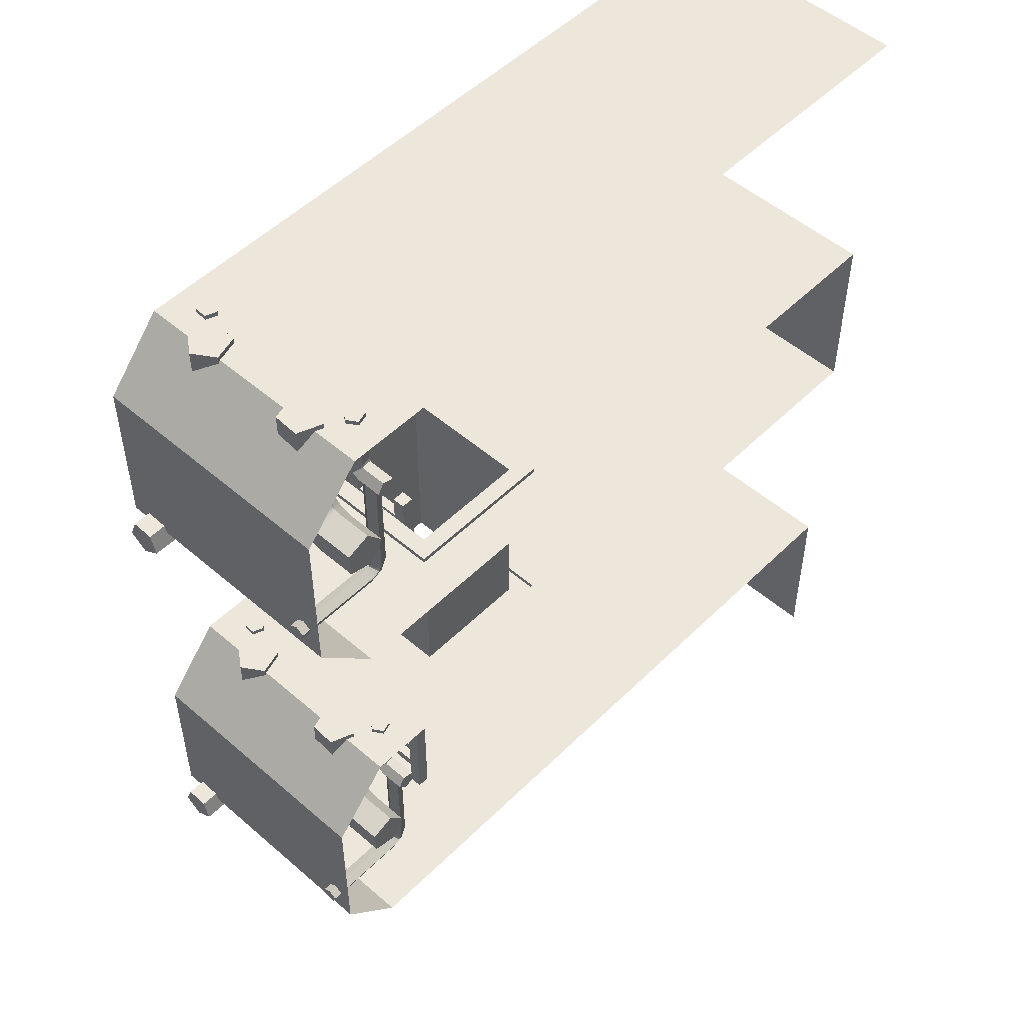
<metadata>
{"format":"obj","ext":"obj","renderer":"f3d","projection":"perspective","resolution":1024,"background":"white","views":[{"elev":51.3,"azim":133.2,"up":"+Y"}]}
</metadata>
<code>
g default
v 6.071 -15 -4.001
v 6.071 -15 4.001
v 7.929 -13 4.001
v 7.929 -13 -4.001
v 2.452 -15 2.621
v -2.452 -15 2.621
v -2.452 -15 -2.621
v -17 -15 -4.001
v -17 -15 4.001
v 2.452 -15 -2.621
v 7.929 -8 4.001
v 7.929 -8 -4.001
v -17 -20.93 -4.001
v -17 -20.93 4.001
v 6.071 -5.934 4.001
v 6.071 -5.934 -4.001
v 2.452 -20.93 2.621
v 2.452 -20.93 -2.621
v -2.452 -20.93 -2.621
v 6.071 -20.93 -4.001
v 6.071 -20.93 4.001
v -2.452 -20.93 2.621
v -17 -5.934 4.001
v -17 -5.934 -4.001
v 7.929 -23 -4.001
v 7.929 -23 4.001
v 7.929 -28 -4.001
v 7.929 -28 4.001
v 6.071 -30 -4.001
v 6.071 -30 4.001
v -17 -30 -4.001
v -17 -30 4.001
v -17 -36 -4.001
v -17 -36 4.001
v 4.732 -8.174 -3.256
v 4.752 -7.799 -3.256
v 4.752 -7.799 -3.998
v 4.732 -8.174 -3.998
v 5.083 -8.308 -3.256
v 5.083 -8.308 -3.998
v 4.752 -7.753 -3.133
v 5.114 -7.702 -3.256
v 5.114 -7.702 -3.998
v 5 -8 -3.998
v 5.319 -8.017 -3.256
v 5.319 -8.017 -3.998
v 4.732 -8.018 -2.864
v 5.114 -7.684 -3.203
v 5.319 -7.907 -2.977
v 5.083 -8.113 -2.767
v 4.752 -7.615 -3.086
v 4.732 -7.615 -2.705
v 5.083 -7.615 -2.568
v 5.114 -7.615 -3.185
v 5.319 -7.615 -2.865
v 4.732 -5.789 -2.705
v 4.752 -5.789 -3.086
v 5.114 -5.789 -3.185
v 5.083 -5.789 -2.568
v 5 -5.789 -2.882
v 5.319 -5.789 -2.865
v 5.32 -9.629 2.806
v 5.362 -10.43 2.806
v 5.362 -10.43 4.004
v 5.32 -9.629 4.004
v 6.067 -9.342 2.806
v 6.067 -9.342 4.004
v 5.362 -10.24 2.127
v 6.135 -10.64 2.806
v 6.135 -10.64 4.004
v 5.891 -10 4.004
v 6.571 -9.964 2.806
v 6.571 -9.964 4.004
v 5.32 -9.543 2.533
v 6.135 -10.41 2.021
v 6.571 -9.833 2.363
v 6.067 -9.294 2.679
v 6.135 -9.839 1.455
v 5.362 -9.736 1.638
v 5.32 -9.336 2.343
v 6.571 -9.504 2.047
v 6.067 -9.193 2.595
v 6.135 -9.062 1.261
v 5.362 -9.062 1.472
v 5.32 -9.062 2.286
v 6.571 -9.062 1.944
v 6.067 -9.062 2.578
v 6.135 -5.764 1.261
v 5.362 -5.764 1.472
v 5.32 -5.764 2.286
v 6.571 -5.764 1.944
v 6.067 -5.764 2.578
v 5.891 -5.764 1.908
v 6.484 -12.46 3.355
v 6.449 -12.46 2.678
v 6.449 -9.994 2.678
v 6.484 -9.994 3.355
v 5.857 -12.46 3.597
v 5.857 -9.994 3.597
v 6.554 -12.65 2.678
v 5.8 -12.46 2.502
v 5.8 -9.994 2.502
v 6.005 -9.994 3.041
v 5.434 -12.46 3.071
v 5.434 -9.994 3.071
v 6.135 -13.07 3.597
v 6.095 -13.11 2.502
v 6.578 -12.63 3.355
v 5.836 -13.37 3.071
v 6.75 -12.75 2.678
v 6.75 -12.71 3.355
v 6.75 -13.34 3.597
v 6.75 -13.4 2.502
v 6.75 -13.76 3.071
v 8.495 -12.75 2.678
v 8.495 -13.4 2.502
v 8.495 -12.71 3.355
v 8.495 -13.76 3.071
v 8.495 -13.34 3.597
v 8.495 -13.19 3.041
v 4.788 -11.7 -3.522
v 4.804 -11.7 -3.212
v 4.804 -7.969 -3.212
v 4.788 -7.969 -3.522
v 5.072 -11.7 -3.633
v 5.072 -7.969 -3.633
v 4.986 -12.12 -3.522
v 5.098 -11.7 -3.132
v 5.098 -7.969 -3.132
v 5.005 -7.969 -3.378
v 5.263 -11.7 -3.392
v 5.263 -7.969 -3.392
v 4.997 -12.11 -3.212
v 5.187 -11.92 -3.633
v 5.415 -12.28 -3.212
v 5.205 -11.9 -3.132
v 5.322 -11.78 -3.392
v 5.415 -12.3 -3.522
v 5.415 -12.01 -3.633
v 5.415 -11.99 -3.132
v 8.204 -12.3 -3.522
v 8.204 -12.28 -3.212
v 5.415 -11.82 -3.392
v 8.204 -12.01 -3.633
v 8.204 -11.99 -3.132
v 8.204 -12.08 -3.378
v 8.204 -11.82 -3.392
v 6.571 -9.629 -2.803
v 6.529 -10.43 -2.803
v 6.529 -10.43 -4.001
v 6.571 -9.629 -4.001
v 5.824 -9.342 -2.803
v 5.824 -9.342 -4.001
v 6.529 -10.24 -2.124
v 5.756 -10.64 -2.803
v 5.756 -10.64 -4.001
v 6 -10 -4.001
v 5.32 -9.964 -2.803
v 5.32 -9.964 -4.001
v 6.571 -9.543 -2.53
v 5.756 -10.41 -2.018
v 5.32 -9.833 -2.36
v 5.824 -9.294 -2.676
v 5.756 -9.839 -1.452
v 6.529 -9.736 -1.635
v 6.571 -9.336 -2.34
v 5.32 -9.504 -2.044
v 5.824 -9.193 -2.593
v 5.756 -9.062 -1.258
v 6.529 -9.062 -1.469
v 6.571 -9.062 -2.283
v 5.32 -9.062 -1.941
v 5.824 -9.062 -2.575
v 5.756 -5.764 -1.258
v 6.529 -5.764 -1.469
v 6.571 -5.764 -2.283
v 5.32 -5.764 -1.941
v 5.824 -5.764 -2.575
v 6 -5.764 -1.905
v 5.319 -8.174 3.26
v 5.299 -7.799 3.26
v 5.299 -7.799 4.002
v 5.319 -8.174 4.002
v 4.968 -8.308 3.26
v 4.968 -8.308 4.002
v 5.299 -7.753 3.137
v 4.937 -7.702 3.26
v 4.937 -7.702 4.002
v 5.051 -8 4.002
v 4.732 -8.017 3.26
v 4.732 -8.017 4.002
v 5.319 -8.018 2.867
v 4.937 -7.684 3.207
v 4.732 -7.907 2.98
v 4.968 -8.113 2.771
v 5.299 -7.615 3.09
v 5.319 -7.615 2.709
v 4.968 -7.615 2.572
v 4.937 -7.615 3.189
v 4.732 -7.615 2.869
v 5.319 -5.789 2.709
v 5.299 -5.789 3.09
v 4.937 -5.789 3.189
v 4.968 -5.789 2.572
v 5.051 -5.789 2.886
v 4.732 -5.789 2.869
v 4.732 -23.17 -3.256
v 4.752 -22.8 -3.256
v 4.752 -22.8 -3.998
v 4.732 -23.17 -3.998
v 5.083 -23.31 -3.256
v 5.083 -23.31 -3.998
v 4.752 -22.75 -3.133
v 5.114 -22.7 -3.256
v 5.114 -22.7 -3.998
v 5 -23 -3.998
v 5.319 -23.02 -3.256
v 5.319 -23.02 -3.998
v 4.732 -23.02 -2.864
v 5.114 -22.68 -3.203
v 5.319 -22.91 -2.977
v 5.083 -23.11 -2.767
v 4.752 -22.61 -3.086
v 4.732 -22.61 -2.705
v 5.083 -22.61 -2.568
v 5.114 -22.61 -3.185
v 5.319 -22.61 -2.865
v 4.732 -20.79 -2.705
v 4.752 -20.79 -3.086
v 5.114 -20.79 -3.185
v 5.083 -20.79 -2.568
v 5 -20.79 -2.882
v 5.319 -20.79 -2.865
v 5.32 -24.63 2.806
v 5.362 -25.43 2.806
v 5.362 -25.43 4.004
v 5.32 -24.63 4.004
v 6.067 -24.34 2.806
v 6.067 -24.34 4.004
v 5.362 -25.24 2.127
v 6.135 -25.64 2.806
v 6.135 -25.64 4.004
v 5.891 -25 4.004
v 6.571 -24.96 2.806
v 6.571 -24.96 4.004
v 5.32 -24.54 2.533
v 6.135 -25.41 2.021
v 6.571 -24.83 2.363
v 6.067 -24.29 2.679
v 6.135 -24.84 1.455
v 5.362 -24.74 1.638
v 5.32 -24.34 2.343
v 6.571 -24.5 2.047
v 6.067 -24.19 2.595
v 6.135 -24.06 1.261
v 5.362 -24.06 1.472
v 5.32 -24.06 2.286
v 6.571 -24.06 1.944
v 6.067 -24.06 2.578
v 6.135 -20.76 1.261
v 5.362 -20.76 1.472
v 5.32 -20.76 2.286
v 6.571 -20.76 1.944
v 6.067 -20.76 2.578
v 5.891 -20.76 1.908
v 6.484 -27.46 3.355
v 6.449 -27.46 2.678
v 6.449 -24.99 2.678
v 6.484 -24.99 3.355
v 5.857 -27.46 3.597
v 5.857 -24.99 3.597
v 6.554 -27.65 2.678
v 5.8 -27.46 2.502
v 5.8 -24.99 2.502
v 6.005 -24.99 3.041
v 5.434 -27.46 3.071
v 5.434 -24.99 3.071
v 6.135 -28.07 3.597
v 6.095 -28.11 2.502
v 6.578 -27.63 3.355
v 5.836 -28.37 3.071
v 6.75 -27.75 2.678
v 6.75 -27.71 3.355
v 6.75 -28.34 3.597
v 6.75 -28.4 2.502
v 6.75 -28.76 3.071
v 8.495 -27.75 2.678
v 8.495 -28.4 2.502
v 8.495 -27.71 3.355
v 8.495 -28.76 3.071
v 8.495 -28.34 3.597
v 8.495 -28.19 3.041
v 4.788 -26.7 -3.522
v 4.804 -26.7 -3.212
v 4.804 -22.97 -3.212
v 4.788 -22.97 -3.522
v 5.072 -26.7 -3.633
v 5.072 -22.97 -3.633
v 4.986 -27.12 -3.522
v 5.098 -26.7 -3.132
v 5.098 -22.97 -3.132
v 5.005 -22.97 -3.378
v 5.263 -26.7 -3.392
v 5.263 -22.97 -3.392
v 4.997 -27.11 -3.212
v 5.187 -26.92 -3.633
v 5.415 -27.28 -3.212
v 5.205 -26.9 -3.132
v 5.322 -26.78 -3.392
v 5.415 -27.3 -3.522
v 5.415 -27.01 -3.633
v 5.415 -26.99 -3.132
v 8.204 -27.3 -3.522
v 8.204 -27.28 -3.212
v 5.415 -26.82 -3.392
v 8.204 -27.01 -3.633
v 8.204 -26.99 -3.132
v 8.204 -27.08 -3.378
v 8.204 -26.82 -3.392
v 6.571 -24.63 -2.803
v 6.529 -25.43 -2.803
v 6.529 -25.43 -4.001
v 6.571 -24.63 -4.001
v 5.824 -24.34 -2.803
v 5.824 -24.34 -4.001
v 6.529 -25.24 -2.124
v 5.756 -25.64 -2.803
v 5.756 -25.64 -4.001
v 6 -25 -4.001
v 5.32 -24.96 -2.803
v 5.32 -24.96 -4.001
v 6.571 -24.54 -2.53
v 5.756 -25.41 -2.018
v 5.32 -24.83 -2.36
v 5.824 -24.29 -2.676
v 5.756 -24.84 -1.452
v 6.529 -24.74 -1.635
v 6.571 -24.34 -2.34
v 5.32 -24.5 -2.044
v 5.824 -24.19 -2.593
v 5.756 -24.06 -1.258
v 6.529 -24.06 -1.469
v 6.571 -24.06 -2.283
v 5.32 -24.06 -1.941
v 5.824 -24.06 -2.575
v 5.756 -20.76 -1.258
v 6.529 -20.76 -1.469
v 6.571 -20.76 -2.283
v 5.32 -20.76 -1.941
v 5.824 -20.76 -2.575
v 6 -20.76 -1.905
v 5.319 -23.17 3.26
v 5.299 -22.8 3.26
v 5.299 -22.8 4.002
v 5.319 -23.17 4.002
v 4.968 -23.31 3.26
v 4.968 -23.31 4.002
v 5.299 -22.75 3.137
v 4.937 -22.7 3.26
v 4.937 -22.7 4.002
v 5.051 -23 4.002
v 4.732 -23.02 3.26
v 4.732 -23.02 4.002
v 5.319 -23.02 2.867
v 4.937 -22.68 3.207
v 4.732 -22.91 2.98
v 4.968 -23.11 2.771
v 5.299 -22.61 3.09
v 5.319 -22.61 2.709
v 4.968 -22.61 2.572
v 4.937 -22.61 3.189
v 4.732 -22.61 2.869
v 5.319 -20.79 2.709
v 5.299 -20.79 3.09
v 4.937 -20.79 3.189
v 4.968 -20.79 2.572
v 5.051 -20.79 2.886
v 4.732 -20.79 2.869
v 2.452 -21.09 2.621
v 2.452 -21.09 -2.621
v 1.909 -21.09 2.084
v 1.909 -21.09 -2.084
v -2.452 -21.09 -2.621
v -1.909 -21.09 -2.084
v -2.452 -21.09 2.621
v -1.909 -21.09 2.084
v 2.452 -14.84 -2.621
v 2.452 -14.84 2.621
v 1.909 -14.84 -2.084
v 1.909 -14.84 2.084
v -2.452 -14.84 -2.621
v -1.909 -14.84 -2.084
v -2.452 -14.84 2.621
v -1.909 -14.84 2.084
v 1.488 -30.02 -0.7991
v 1.89 -30.02 -0.7991
v 1.488 -14 -0.7991
v 1.89 -14 -0.7991
v 1.488 -14 -1.201
v 1.89 -14 -1.201
v 1.488 -30.02 -1.201
v 1.89 -30.02 -1.201
v 1.488 -30.02 1.201
v 1.89 -30.02 1.201
v 1.488 -14 1.201
v 1.89 -14 1.201
v 1.488 -14 0.7991
v 1.89 -14 0.7991
v 1.488 -30.02 0.7991
v 1.89 -30.02 0.7991
v 1.537 -28.85 0.8638
v 1.841 -28.85 0.8638
v 1.537 -28.85 -0.8638
v 1.841 -28.85 -0.8638
v 1.537 -29.15 -0.8638
v 1.841 -29.15 -0.8638
v 1.537 -29.15 0.8638
v 1.841 -29.15 0.8638
v 1.537 -27.85 0.8638
v 1.841 -27.85 0.8638
v 1.537 -27.85 -0.8638
v 1.841 -27.85 -0.8638
v 1.537 -28.15 -0.8638
v 1.841 -28.15 -0.8638
v 1.537 -28.15 0.8638
v 1.841 -28.15 0.8638
v 1.537 -26.85 0.8638
v 1.841 -26.85 0.8638
v 1.537 -26.85 -0.8638
v 1.841 -26.85 -0.8638
v 1.537 -27.15 -0.8638
v 1.841 -27.15 -0.8638
v 1.537 -27.15 0.8638
v 1.841 -27.15 0.8638
v 1.537 -25.85 0.8638
v 1.841 -25.85 0.8638
v 1.537 -25.85 -0.8638
v 1.841 -25.85 -0.8638
v 1.537 -26.15 -0.8638
v 1.841 -26.15 -0.8638
v 1.537 -26.15 0.8638
v 1.841 -26.15 0.8638
v 1.537 -24.85 0.8638
v 1.841 -24.85 0.8638
v 1.537 -24.85 -0.8638
v 1.841 -24.85 -0.8638
v 1.537 -25.15 -0.8638
v 1.841 -25.15 -0.8638
v 1.537 -25.15 0.8638
v 1.841 -25.15 0.8638
v 1.537 -23.85 0.8638
v 1.841 -23.85 0.8638
v 1.537 -23.85 -0.8638
v 1.841 -23.85 -0.8638
v 1.537 -24.15 -0.8638
v 1.841 -24.15 -0.8638
v 1.537 -24.15 0.8638
v 1.841 -24.15 0.8638
v 1.537 -22.85 0.8638
v 1.841 -22.85 0.8638
v 1.537 -22.85 -0.8638
v 1.841 -22.85 -0.8638
v 1.537 -23.15 -0.8638
v 1.841 -23.15 -0.8638
v 1.537 -23.15 0.8638
v 1.841 -23.15 0.8638
v 1.537 -21.85 0.8638
v 1.841 -21.85 0.8638
v 1.537 -21.85 -0.8638
v 1.841 -21.85 -0.8638
v 1.537 -22.15 -0.8638
v 1.841 -22.15 -0.8638
v 1.537 -22.15 0.8638
v 1.841 -22.15 0.8638
v 1.537 -20.85 0.8638
v 1.841 -20.85 0.8638
v 1.537 -20.85 -0.8638
v 1.841 -20.85 -0.8638
v 1.537 -21.15 -0.8638
v 1.841 -21.15 -0.8638
v 1.537 -21.15 0.8638
v 1.841 -21.15 0.8638
v 1.537 -19.85 0.8638
v 1.841 -19.85 0.8638
v 1.537 -19.85 -0.8638
v 1.841 -19.85 -0.8638
v 1.537 -20.15 -0.8638
v 1.841 -20.15 -0.8638
v 1.537 -20.15 0.8638
v 1.841 -20.15 0.8638
v 1.537 -18.85 0.8638
v 1.841 -18.85 0.8638
v 1.537 -18.85 -0.8638
v 1.841 -18.85 -0.8638
v 1.537 -19.15 -0.8638
v 1.841 -19.15 -0.8638
v 1.537 -19.15 0.8638
v 1.841 -19.15 0.8638
v 1.537 -17.85 0.8638
v 1.841 -17.85 0.8638
v 1.537 -17.85 -0.8638
v 1.841 -17.85 -0.8638
v 1.537 -18.15 -0.8638
v 1.841 -18.15 -0.8638
v 1.537 -18.15 0.8638
v 1.841 -18.15 0.8638
v 1.537 -16.85 0.8638
v 1.841 -16.85 0.8638
v 1.537 -16.85 -0.8638
v 1.841 -16.85 -0.8638
v 1.537 -17.15 -0.8638
v 1.841 -17.15 -0.8638
v 1.537 -17.15 0.8638
v 1.841 -17.15 0.8638
v 1.537 -15.85 0.8638
v 1.841 -15.85 0.8638
v 1.537 -15.85 -0.8638
v 1.841 -15.85 -0.8638
v 1.537 -16.15 -0.8638
v 1.841 -16.15 -0.8638
v 1.537 -16.15 0.8638
v 1.841 -16.15 0.8638
v 1.537 -14.85 0.8638
v 1.841 -14.85 0.8638
v 1.537 -14.85 -0.8638
v 1.841 -14.85 -0.8638
v 1.537 -15.15 -0.8638
v 1.841 -15.15 -0.8638
v 1.537 -15.15 0.8638
v 1.841 -15.15 0.8638
g polySurface57
f 1 2 3 4
f 9 6 7 8
f 4 3 11 12
f 9 8 13 14
f 12 11 15 16
f 17 21 14 22
f 16 15 23 24
f 25 26 21 20
f 27 28 26 25
f 29 30 28 27
f 30 29 31 32
f 32 31 33 34
f 35 36 37 38
f 39 35 38 40
f 41 36 35 47
f 36 42 43 37
f 38 37 44
f 45 39 40 46
f 47 35 39 50
f 40 38 44
f 36 41 48 42
f 42 45 46 43
f 37 43 44
f 39 45 49 50
f 46 40 44
f 48 41 51 54
f 41 47 52 51
f 45 42 48 49
f 43 46 44
f 47 50 53 52
f 55 49 48 54
f 53 50 49 55
f 51 52 56 57
f 58 54 51 57
f 52 53 59 56
f 57 56 60
f 55 54 58 61
f 59 53 55 61
f 56 59 60
f 58 57 60
f 61 58 60
f 59 61 60
f 62 63 64 65
f 66 62 65 67
f 68 63 62 74
f 63 69 70 64
f 65 64 71
f 72 66 67 73
f 74 62 66 77
f 67 65 71
f 63 68 75 69
f 69 72 73 70
f 64 70 71
f 66 72 76 77
f 73 67 71
f 78 75 68 79
f 79 68 74 80
f 72 69 75 76
f 70 73 71
f 80 74 77 82
f 76 75 78 81
f 77 76 81 82
f 83 78 79 84
f 84 79 80 85
f 85 80 82 87
f 81 78 83 86
f 82 81 86 87
f 88 83 84 89
f 89 84 85 90
f 90 85 87 92
f 91 86 83 88
f 92 87 86 91
f 91 88 93
f 88 89 93
f 89 90 93
f 90 92 93
f 92 91 93
f 94 95 96 97
f 98 94 97 99
f 100 95 94 108
f 95 101 102 96
f 97 96 103
f 104 98 99 105
f 94 98 106 108
f 99 97 103
f 95 100 107 101
f 101 104 105 102
f 96 102 103
f 98 104 109 106
f 105 99 103
f 107 100 110 113
f 100 108 111 110
f 101 107 109 104
f 102 105 103
f 112 106 109 114
f 111 108 106 112
f 109 107 113 114
f 115 110 111 117
f 113 110 115 116
f 117 111 112 119
f 112 114 118 119
f 113 116 118 114
f 116 115 120
f 119 118 120
f 115 117 120
f 118 116 120
f 117 119 120
f 121 122 123 124
f 125 121 124 126
f 122 121 127 133
f 122 128 129 123
f 124 123 130
f 131 125 126 132
f 127 121 125 134
f 126 124 130
f 128 122 133 136
f 128 131 132 129
f 123 129 130
f 134 125 131 137
f 132 126 130
f 135 133 127 138
f 131 128 136 137
f 129 132 130
f 138 127 134 139
f 136 133 135 140
f 139 134 137 143
f 135 138 141 142
f 137 136 140 143
f 138 139 144 141
f 145 140 135 142
f 142 141 146
f 144 139 143 147
f 141 144 146
f 140 145 147 143
f 145 142 146
f 144 147 146
f 147 145 146
f 148 149 150 151
f 152 148 151 153
f 154 149 148 160
f 149 155 156 150
f 151 150 157
f 158 152 153 159
f 160 148 152 163
f 153 151 157
f 149 154 161 155
f 155 158 159 156
f 150 156 157
f 152 158 162 163
f 159 153 157
f 164 161 154 165
f 165 154 160 166
f 158 155 161 162
f 156 159 157
f 166 160 163 168
f 162 161 164 167
f 163 162 167 168
f 169 164 165 170
f 170 165 166 171
f 171 166 168 173
f 167 164 169 172
f 168 167 172 173
f 174 169 170 175
f 175 170 171 176
f 176 171 173 178
f 177 172 169 174
f 178 173 172 177
f 177 174 179
f 174 175 179
f 175 176 179
f 176 178 179
f 178 177 179
f 180 181 182 183
f 184 180 183 185
f 186 181 180 192
f 181 187 188 182
f 183 182 189
f 190 184 185 191
f 192 180 184 195
f 185 183 189
f 181 186 193 187
f 187 190 191 188
f 182 188 189
f 184 190 194 195
f 191 185 189
f 193 186 196 199
f 186 192 197 196
f 190 187 193 194
f 188 191 189
f 192 195 198 197
f 200 194 193 199
f 198 195 194 200
f 196 197 201 202
f 203 199 196 202
f 197 198 204 201
f 202 201 205
f 200 199 203 206
f 204 198 200 206
f 201 204 205
f 203 202 205
f 206 203 205
f 204 206 205
f 207 208 209 210
f 211 207 210 212
f 213 208 207 219
f 208 214 215 209
f 210 209 216
f 217 211 212 218
f 219 207 211 222
f 212 210 216
f 208 213 220 214
f 214 217 218 215
f 209 215 216
f 211 217 221 222
f 218 212 216
f 220 213 223 226
f 213 219 224 223
f 217 214 220 221
f 215 218 216
f 219 222 225 224
f 227 221 220 226
f 225 222 221 227
f 223 224 228 229
f 230 226 223 229
f 224 225 231 228
f 229 228 232
f 227 226 230 233
f 231 225 227 233
f 228 231 232
f 230 229 232
f 233 230 232
f 231 233 232
f 234 235 236 237
f 238 234 237 239
f 240 235 234 246
f 235 241 242 236
f 237 236 243
f 244 238 239 245
f 246 234 238 249
f 239 237 243
f 235 240 247 241
f 241 244 245 242
f 236 242 243
f 238 244 248 249
f 245 239 243
f 250 247 240 251
f 251 240 246 252
f 244 241 247 248
f 242 245 243
f 252 246 249 254
f 248 247 250 253
f 249 248 253 254
f 255 250 251 256
f 256 251 252 257
f 257 252 254 259
f 253 250 255 258
f 254 253 258 259
f 260 255 256 261
f 261 256 257 262
f 262 257 259 264
f 263 258 255 260
f 264 259 258 263
f 263 260 265
f 260 261 265
f 261 262 265
f 262 264 265
f 264 263 265
f 266 267 268 269
f 270 266 269 271
f 272 267 266 280
f 267 273 274 268
f 269 268 275
f 276 270 271 277
f 266 270 278 280
f 271 269 275
f 267 272 279 273
f 273 276 277 274
f 268 274 275
f 270 276 281 278
f 277 271 275
f 279 272 282 285
f 272 280 283 282
f 273 279 281 276
f 274 277 275
f 284 278 281 286
f 283 280 278 284
f 281 279 285 286
f 287 282 283 289
f 285 282 287 288
f 289 283 284 291
f 284 286 290 291
f 285 288 290 286
f 288 287 292
f 291 290 292
f 287 289 292
f 290 288 292
f 289 291 292
f 293 294 295 296
f 297 293 296 298
f 294 293 299 305
f 294 300 301 295
f 296 295 302
f 303 297 298 304
f 299 293 297 306
f 298 296 302
f 300 294 305 308
f 300 303 304 301
f 295 301 302
f 306 297 303 309
f 304 298 302
f 307 305 299 310
f 303 300 308 309
f 301 304 302
f 310 299 306 311
f 308 305 307 312
f 311 306 309 315
f 307 310 313 314
f 309 308 312 315
f 310 311 316 313
f 317 312 307 314
f 314 313 318
f 316 311 315 319
f 313 316 318
f 312 317 319 315
f 317 314 318
f 316 319 318
f 319 317 318
f 320 321 322 323
f 324 320 323 325
f 326 321 320 332
f 321 327 328 322
f 323 322 329
f 330 324 325 331
f 332 320 324 335
f 325 323 329
f 321 326 333 327
f 327 330 331 328
f 322 328 329
f 324 330 334 335
f 331 325 329
f 336 333 326 337
f 337 326 332 338
f 330 327 333 334
f 328 331 329
f 338 332 335 340
f 334 333 336 339
f 335 334 339 340
f 341 336 337 342
f 342 337 338 343
f 343 338 340 345
f 339 336 341 344
f 340 339 344 345
f 346 341 342 347
f 347 342 343 348
f 348 343 345 350
f 349 344 341 346
f 350 345 344 349
f 349 346 351
f 346 347 351
f 347 348 351
f 348 350 351
f 350 349 351
f 352 353 354 355
f 356 352 355 357
f 358 353 352 364
f 353 359 360 354
f 355 354 361
f 362 356 357 363
f 364 352 356 367
f 357 355 361
f 353 358 365 359
f 359 362 363 360
f 354 360 361
f 356 362 366 367
f 363 357 361
f 365 358 368 371
f 358 364 369 368
f 362 359 365 366
f 360 363 361
f 364 367 370 369
f 372 366 365 371
f 370 367 366 372
f 368 369 373 374
f 375 371 368 374
f 369 370 376 373
f 374 373 377
f 372 371 375 378
f 376 370 372 378
f 373 376 377
f 375 374 377
f 378 375 377
f 376 378 377
f 20 18 19 13
f 17 18 20 21
f 13 19 22 14
f 5 6 9 2
f 2 1 10 5
f 1 8 7 10
f 380 379 381 382
f 388 387 389 390
f 383 380 382 384
f 387 391 392 389
f 385 383 384 386
f 391 393 394 392
f 379 385 386 381
f 393 388 390 394
f 18 17 379 380
f 19 18 380 383
f 22 19 383 385
f 17 22 385 379
f 5 10 387 388
f 381 390 389 382
f 10 7 391 387
f 382 389 392 384
f 7 6 393 391
f 384 392 394 386
f 6 5 388 393
f 386 394 390 381
f 395 396 398 397
f 397 398 400 399
f 399 400 402 401
f 401 402 396 395
f 396 402 400 398
f 401 395 397 399
f 403 404 406 405
f 405 406 408 407
f 407 408 410 409
f 409 410 404 403
f 404 410 408 406
f 409 403 405 407
f 411 412 414 413
f 413 414 416 415
f 415 416 418 417
f 417 418 412 411
f 412 418 416 414
f 417 411 413 415
f 419 420 422 421
f 421 422 424 423
f 423 424 426 425
f 425 426 420 419
f 420 426 424 422
f 425 419 421 423
f 427 428 430 429
f 429 430 432 431
f 431 432 434 433
f 433 434 428 427
f 428 434 432 430
f 433 427 429 431
f 435 436 438 437
f 437 438 440 439
f 439 440 442 441
f 441 442 436 435
f 436 442 440 438
f 441 435 437 439
f 443 444 446 445
f 445 446 448 447
f 447 448 450 449
f 449 450 444 443
f 444 450 448 446
f 449 443 445 447
f 451 452 454 453
f 453 454 456 455
f 455 456 458 457
f 457 458 452 451
f 452 458 456 454
f 457 451 453 455
f 459 460 462 461
f 461 462 464 463
f 463 464 466 465
f 465 466 460 459
f 460 466 464 462
f 465 459 461 463
f 467 468 470 469
f 469 470 472 471
f 471 472 474 473
f 473 474 468 467
f 468 474 472 470
f 473 467 469 471
f 475 476 478 477
f 477 478 480 479
f 479 480 482 481
f 481 482 476 475
f 476 482 480 478
f 481 475 477 479
f 483 484 486 485
f 485 486 488 487
f 487 488 490 489
f 489 490 484 483
f 484 490 488 486
f 489 483 485 487
f 491 492 494 493
f 493 494 496 495
f 495 496 498 497
f 497 498 492 491
f 492 498 496 494
f 497 491 493 495
f 499 500 502 501
f 501 502 504 503
f 503 504 506 505
f 505 506 500 499
f 500 506 504 502
f 505 499 501 503
f 507 508 510 509
f 509 510 512 511
f 511 512 514 513
f 513 514 508 507
f 508 514 512 510
f 513 507 509 511
f 515 516 518 517
f 517 518 520 519
f 519 520 522 521
f 521 522 516 515
f 516 522 520 518
f 521 515 517 519
f 523 524 526 525
f 525 526 528 527
f 527 528 530 529
f 529 530 524 523
f 524 530 528 526
f 529 523 525 527

</code>
